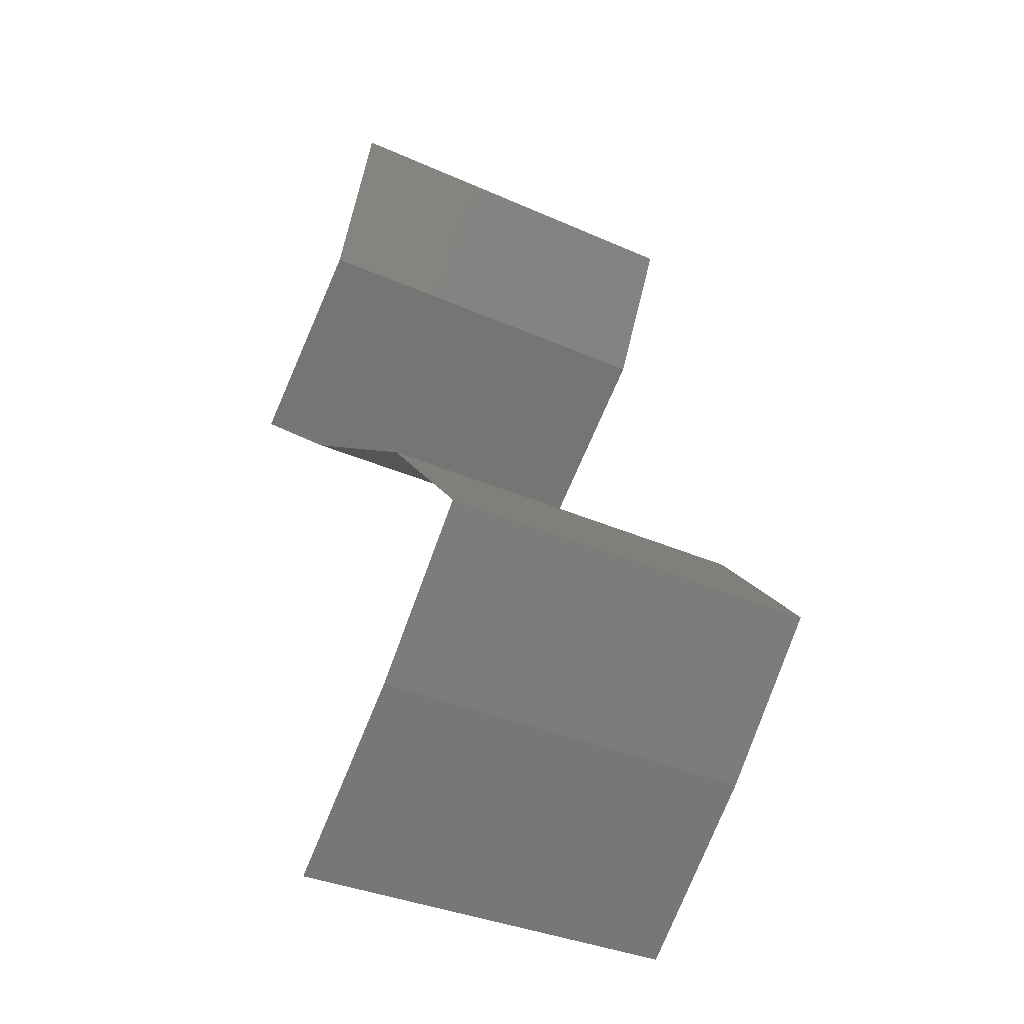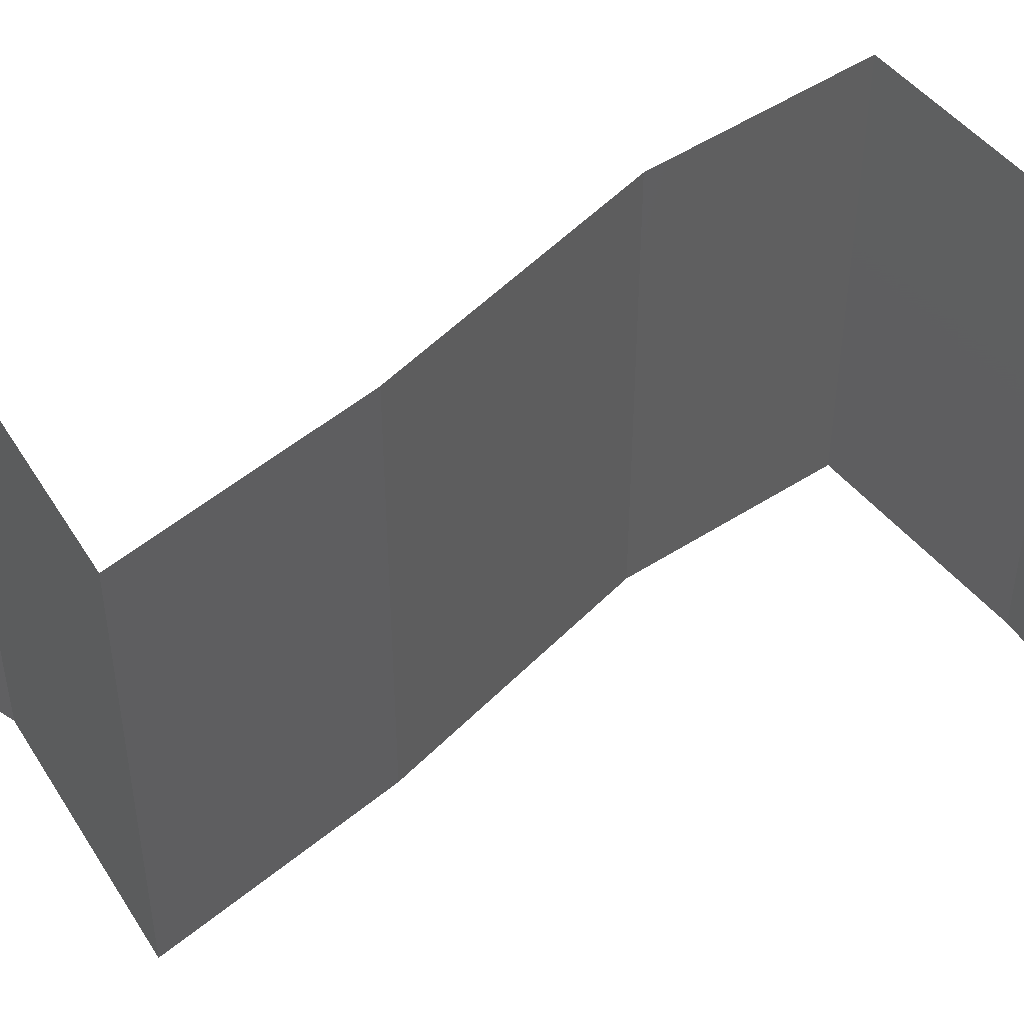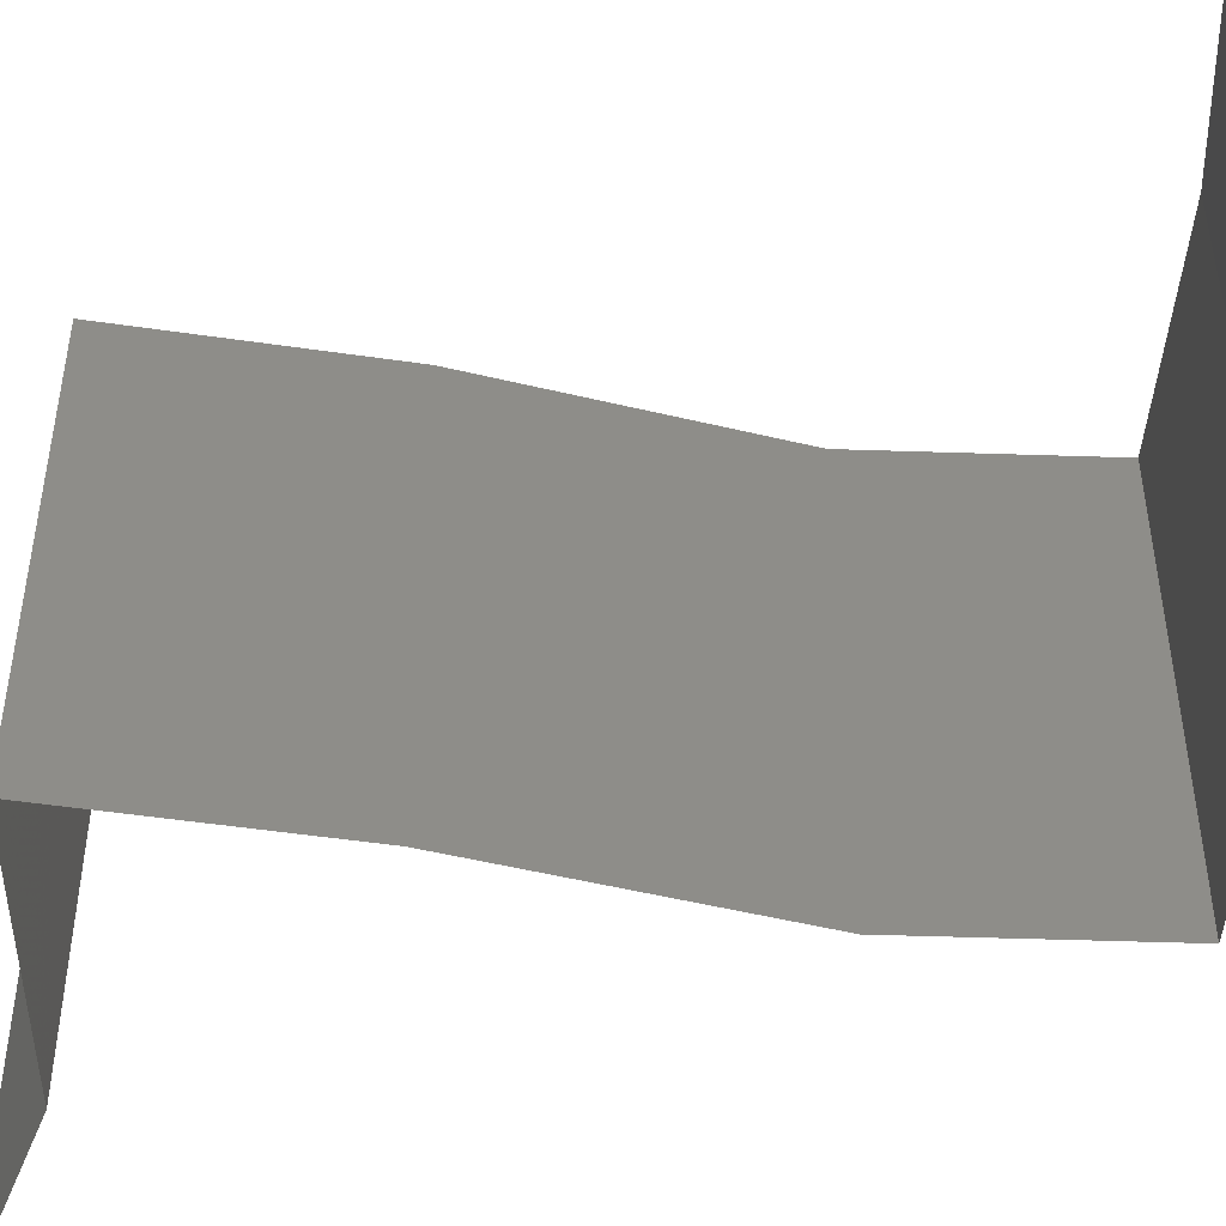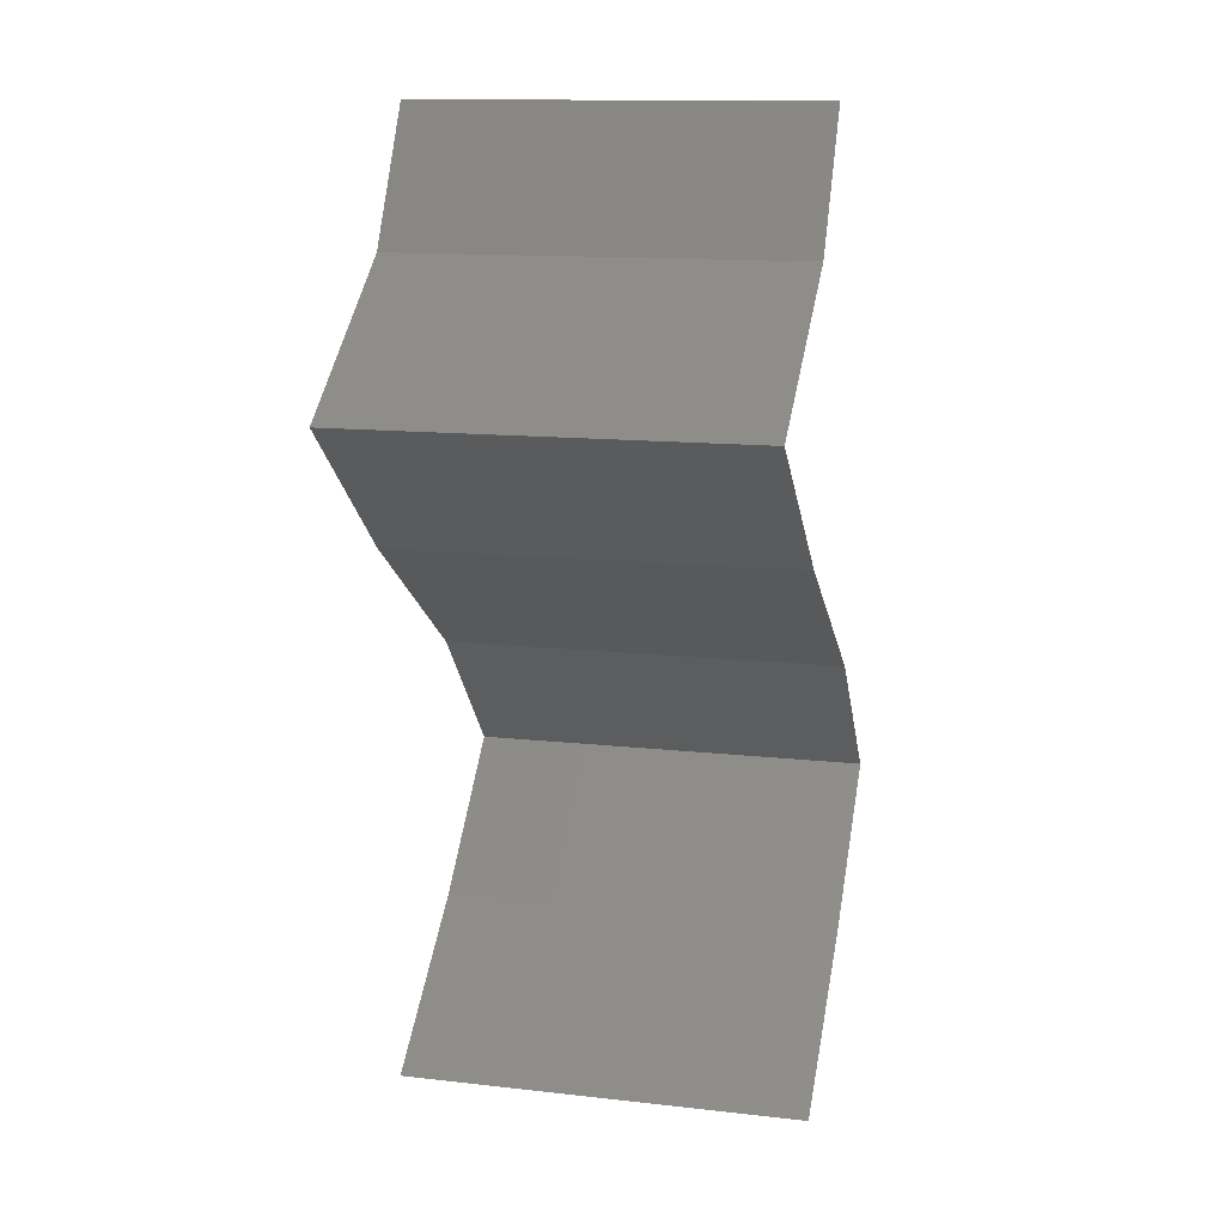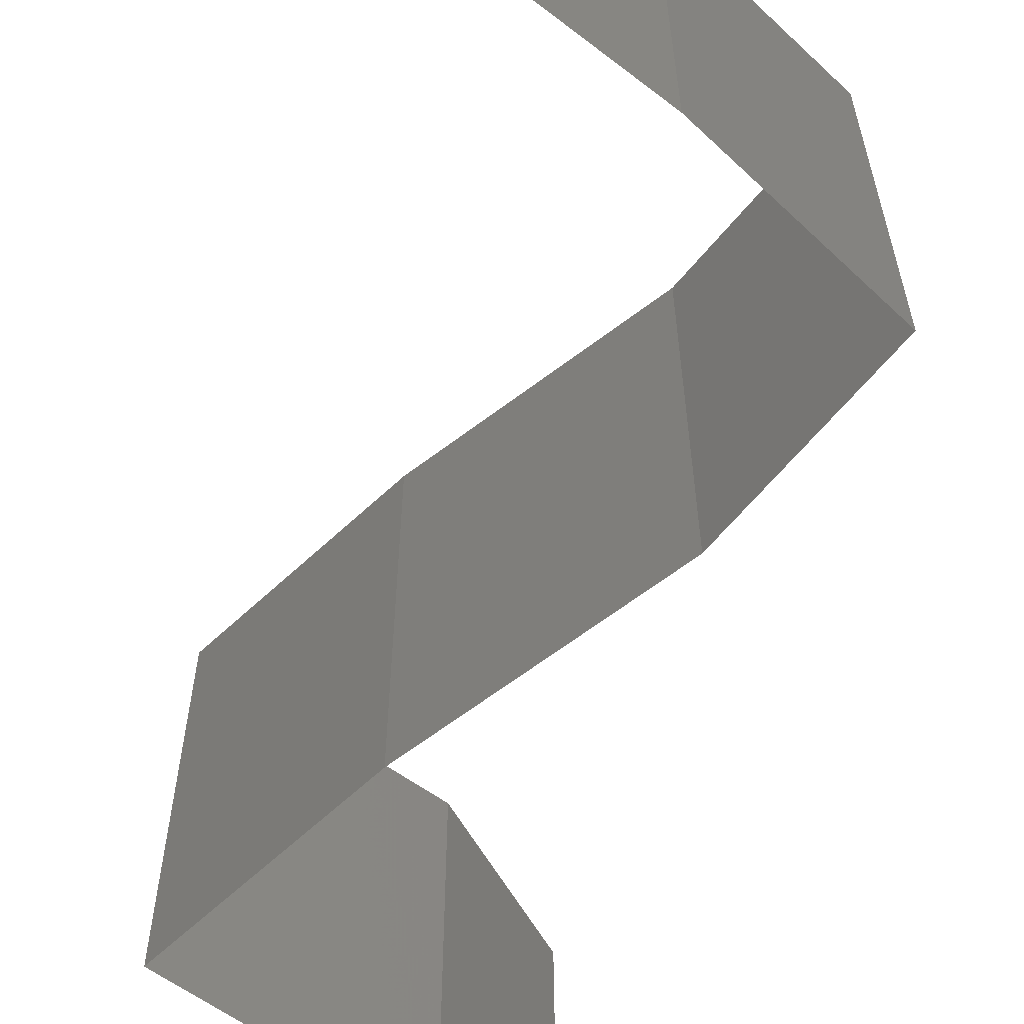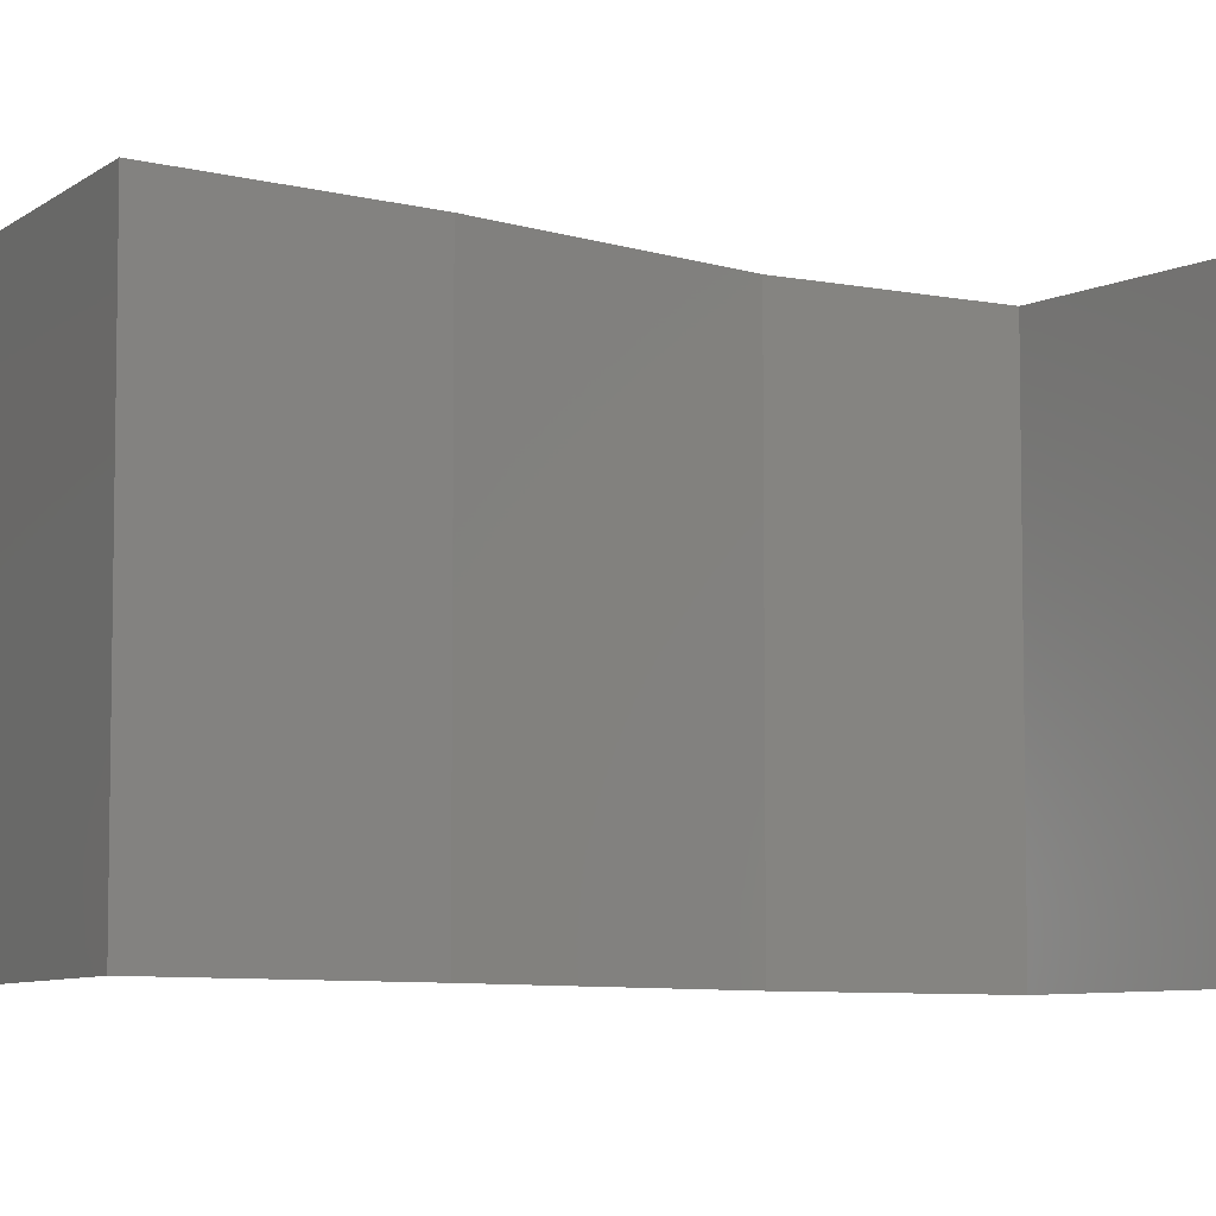
<metadata>
{"format":"stl","ext":"stl","renderer":"f3d","projection":"perspective","resolution":1024,"background":"white","views":[{"elev":-35.1,"azim":59.4,"up":"+Y"},{"elev":51.1,"azim":-82.7,"up":"+Z"},{"elev":-50.8,"azim":-49.7,"up":"+Z"},{"elev":13.0,"azim":-75.5,"up":"+Y"},{"elev":-64.1,"azim":2.6,"up":"+Z"},{"elev":-6.9,"azim":-78.6,"up":"+Z"}]}
</metadata>
<code>
# stl→obj: 38 verts, 56 faces
v 0.03675 0.05276 0.02
v 0.03675 0.05276 0.01
v 0.03497 0.04946 0.015
v 0.03319 0.04617 0
v 0.03319 0.04617 0.01
v 0.03497 0.04946 0.005
v 0.03675 0.05276 0
v 0.03319 0.04617 0.02
v 0.02469 0.03957 0
v 0.02894 0.04287 0.005521
v 0.02469 0.03957 0.02
v 0.02894 0.04287 0.01451
v 0.02469 0.03957 0.01
v 0.03237 0.03298 0
v 0.02853 0.03627 0.005
v 0.03237 0.03298 0.02
v 0.02853 0.03627 0.015
v 0.03237 0.03298 0.01
v 0.04183 0.02638 0.02
v 0.0371 0.02968 0.01427
v 0.04183 0.02638 0
v 0.0371 0.02968 0.005676
v 0.04183 0.02638 0.01
v 0.04784 0.01979 0
v 0.04784 0.01979 0.01
v 0.04483 0.02308 0.005
v 0.04483 0.02308 0.015
v 0.04784 0.01979 0.02
v 0.0447 0.01649 0.015
v 0.04156 0.01319 0
v 0.04156 0.01319 0.01
v 0.0447 0.01649 0.005
v 0.04156 0.01319 0.02
v 0.03388 0.006595 0
v 0.03772 0.009893 0.005
v 0.03388 0.006595 0.02
v 0.03772 0.009893 0.015
v 0.03388 0.006595 0.01
f 1 2 3
f 4 5 6
f 2 7 6
f 5 8 3
f 5 2 6
f 2 5 3
f 7 4 6
f 8 1 3
f 4 9 10
f 11 8 12
f 8 5 12
f 9 13 10
f 5 4 10
f 13 11 12
f 5 10 12
f 10 13 12
f 9 14 15
f 16 11 17
f 11 13 17
f 14 18 15
f 13 9 15
f 18 16 17
f 17 13 15
f 18 17 15
f 19 16 20
f 14 21 22
f 16 18 20
f 21 23 22
f 23 20 22
f 20 18 22
f 18 14 22
f 23 19 20
f 24 25 26
f 19 23 27
f 25 28 27
f 23 21 26
f 23 25 27
f 21 24 26
f 25 23 26
f 28 19 27
f 28 25 29
f 30 31 32
f 25 24 32
f 31 33 29
f 25 31 29
f 24 30 32
f 31 25 32
f 33 28 29
f 30 34 35
f 36 33 37
f 35 38 37
f 31 35 37
f 33 31 37
f 34 38 35
f 31 30 35
f 38 36 37

</code>
